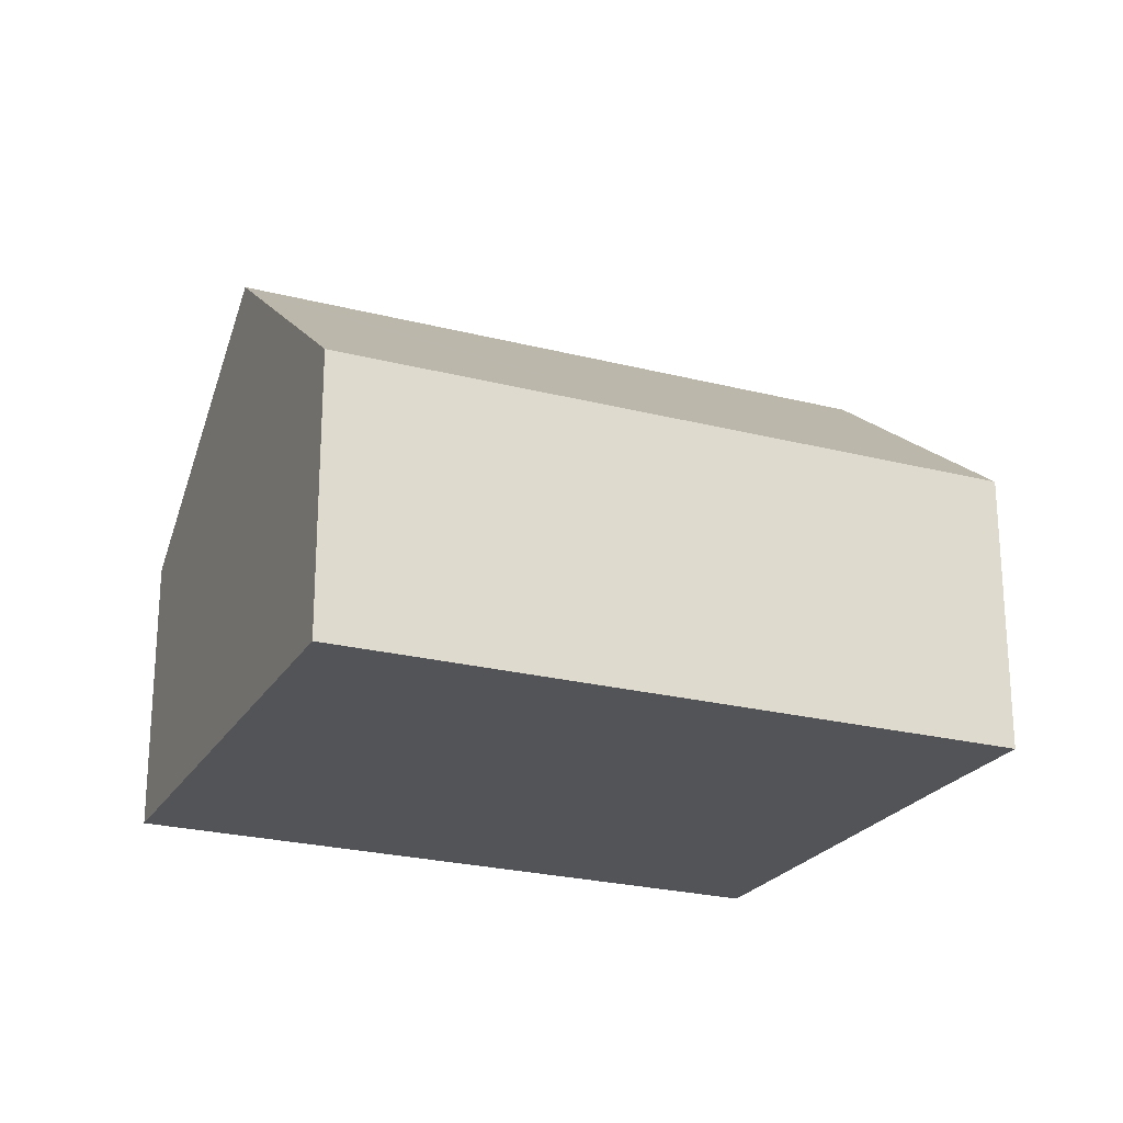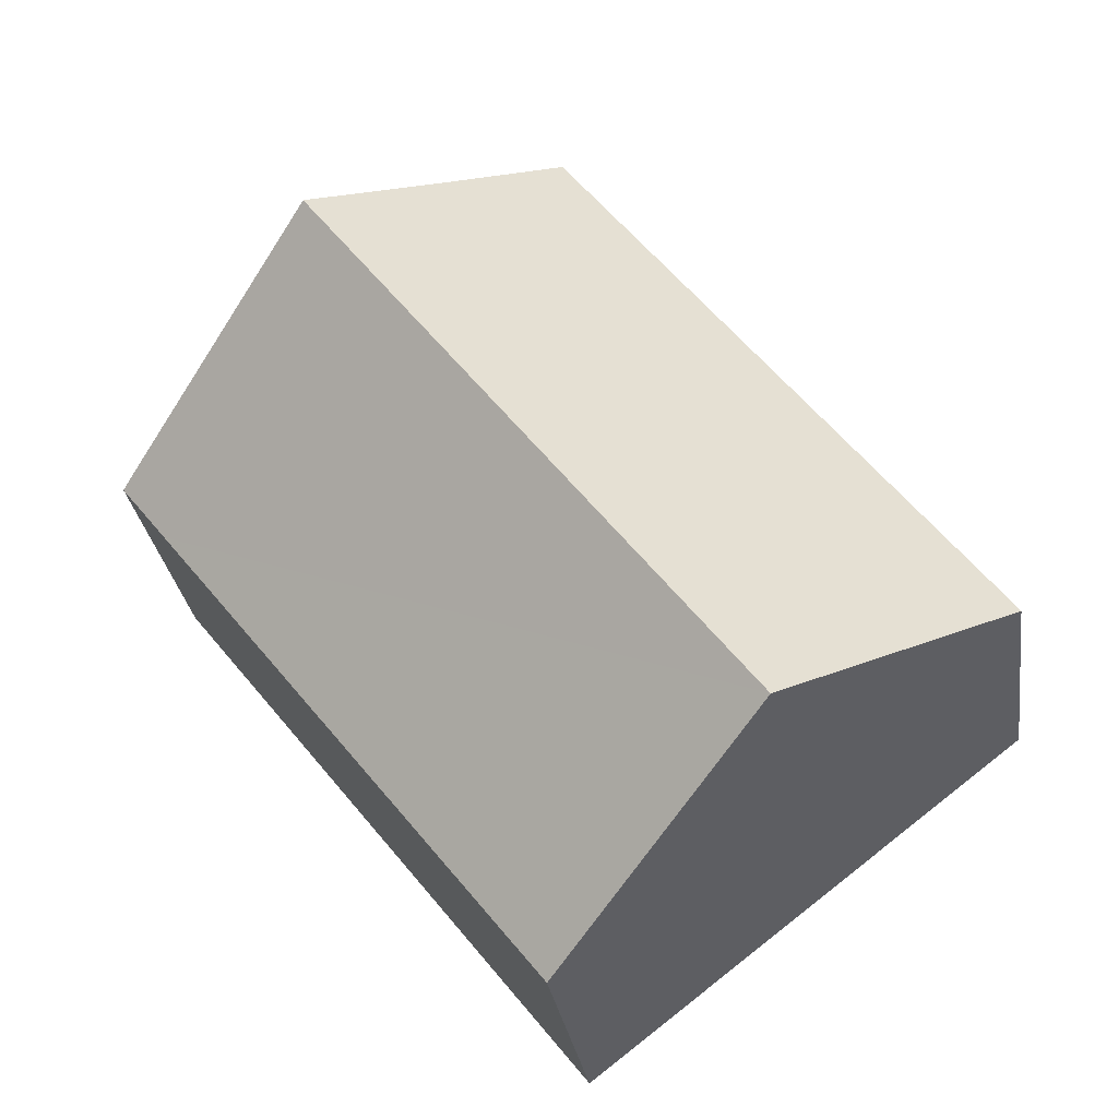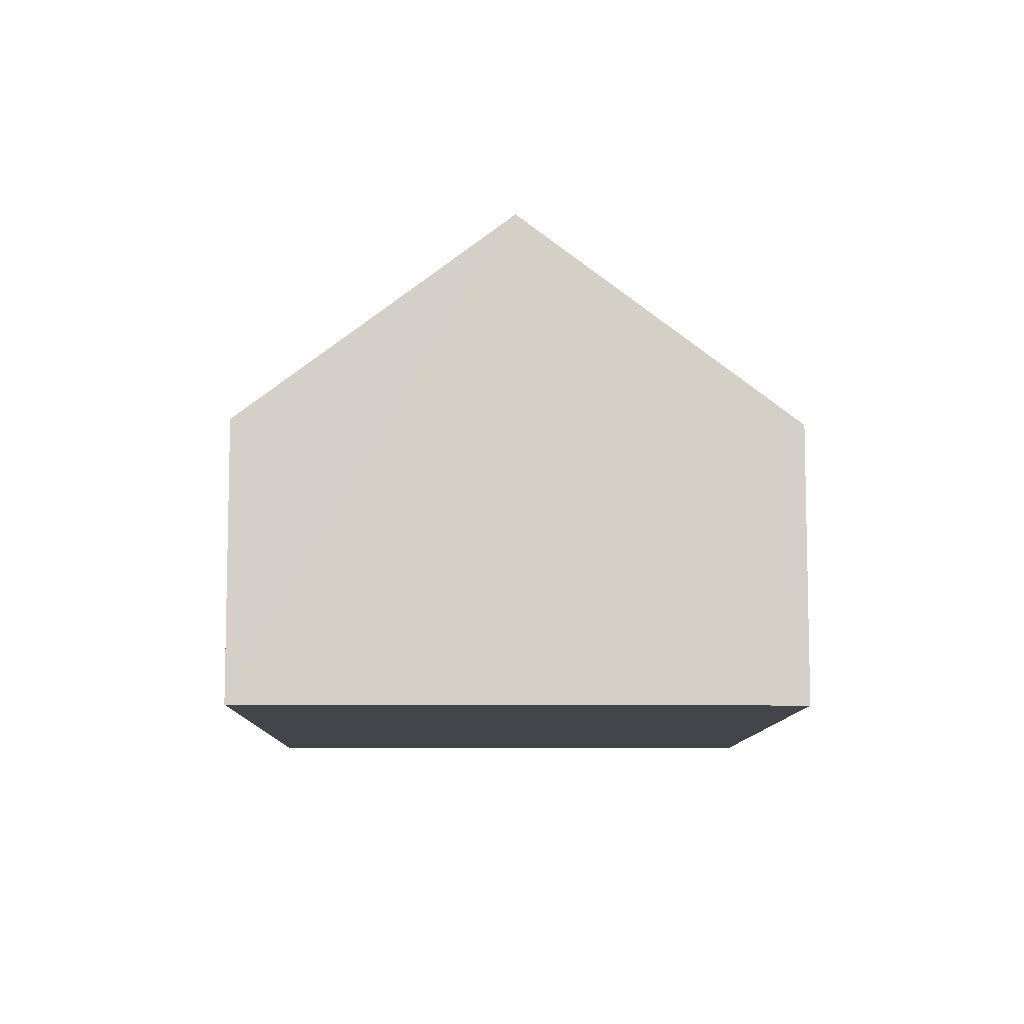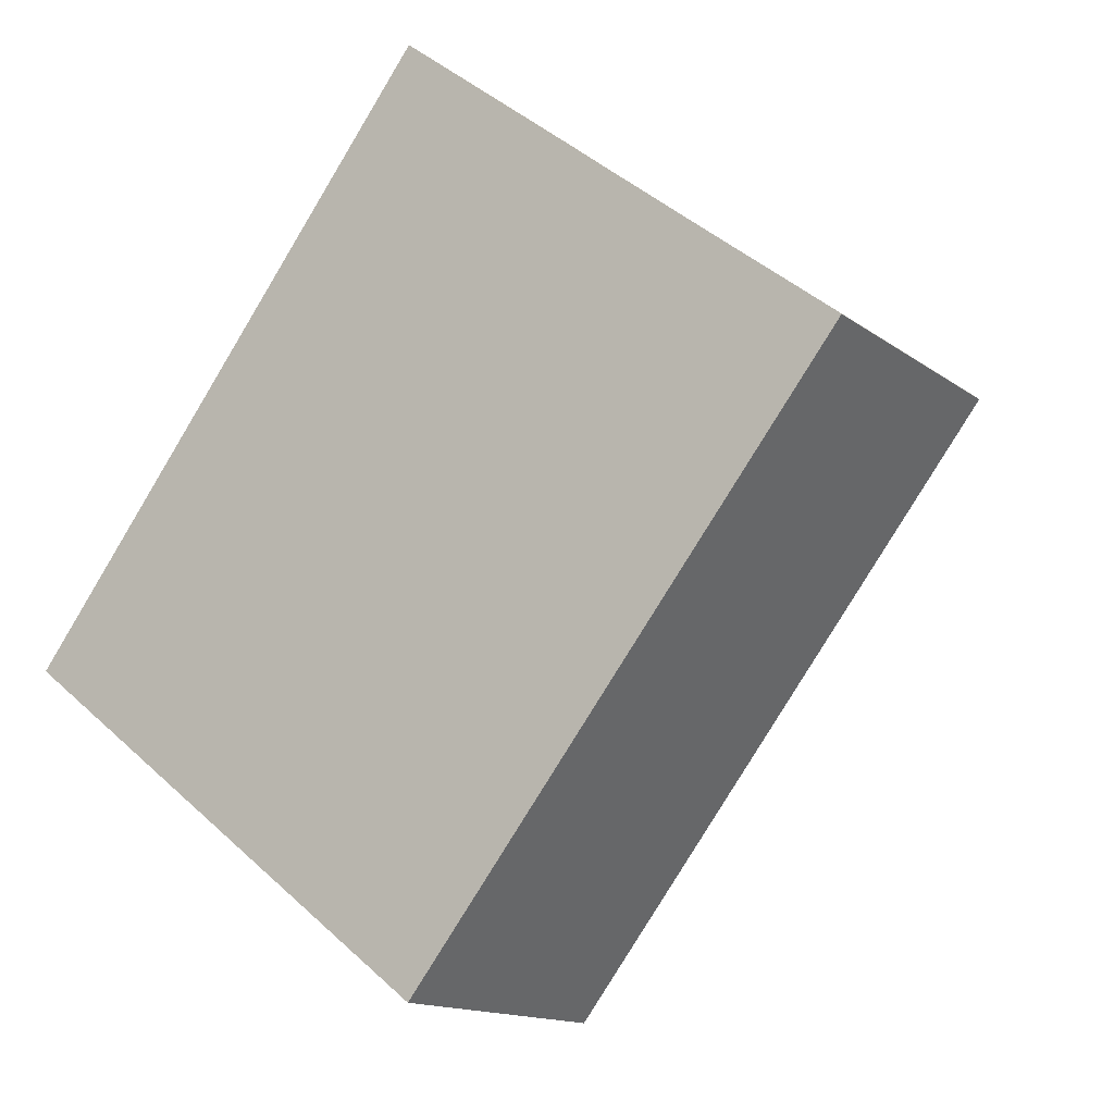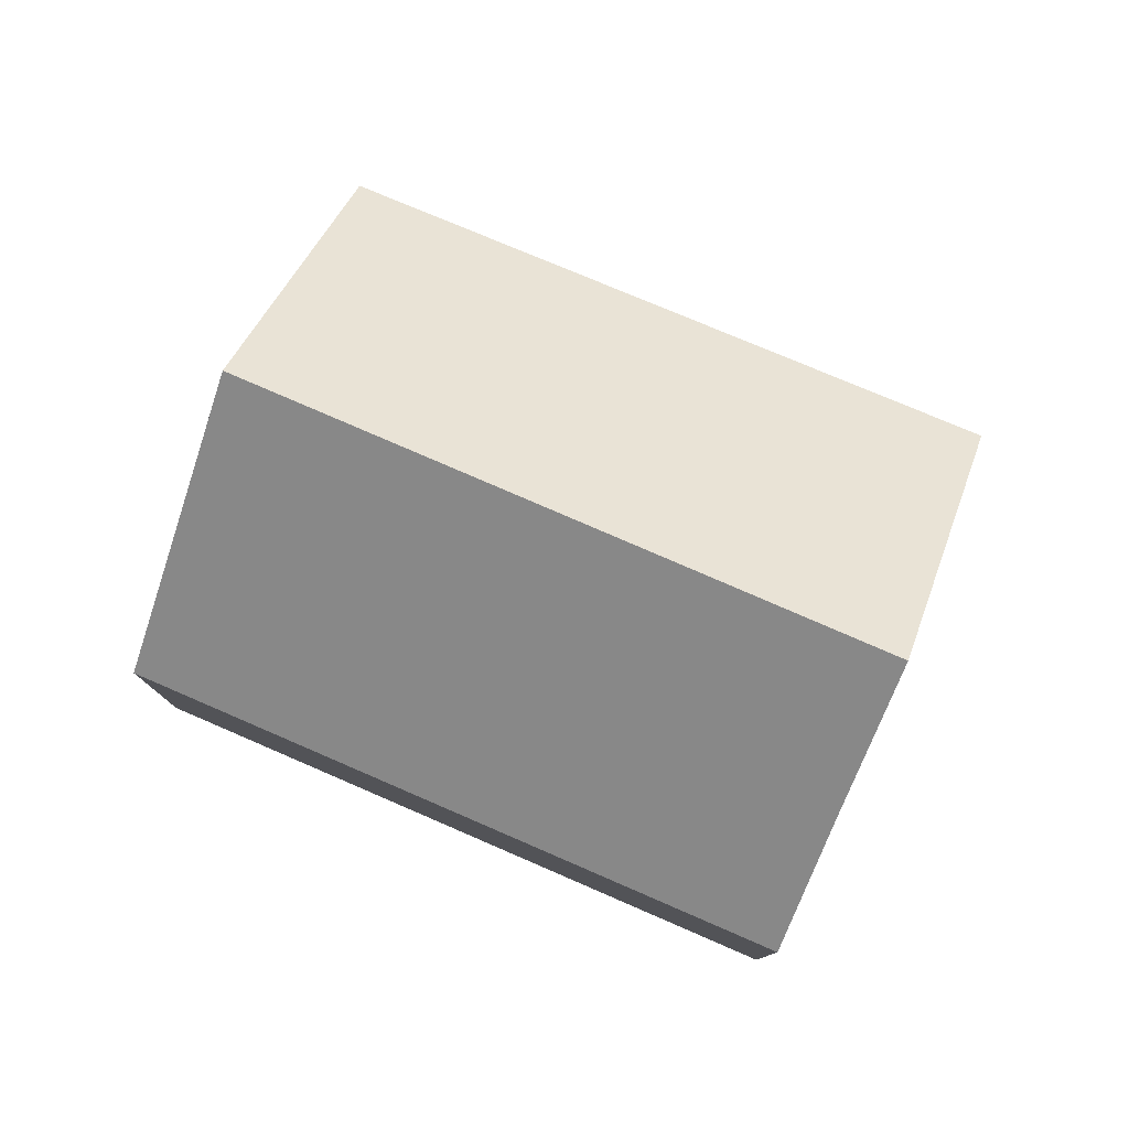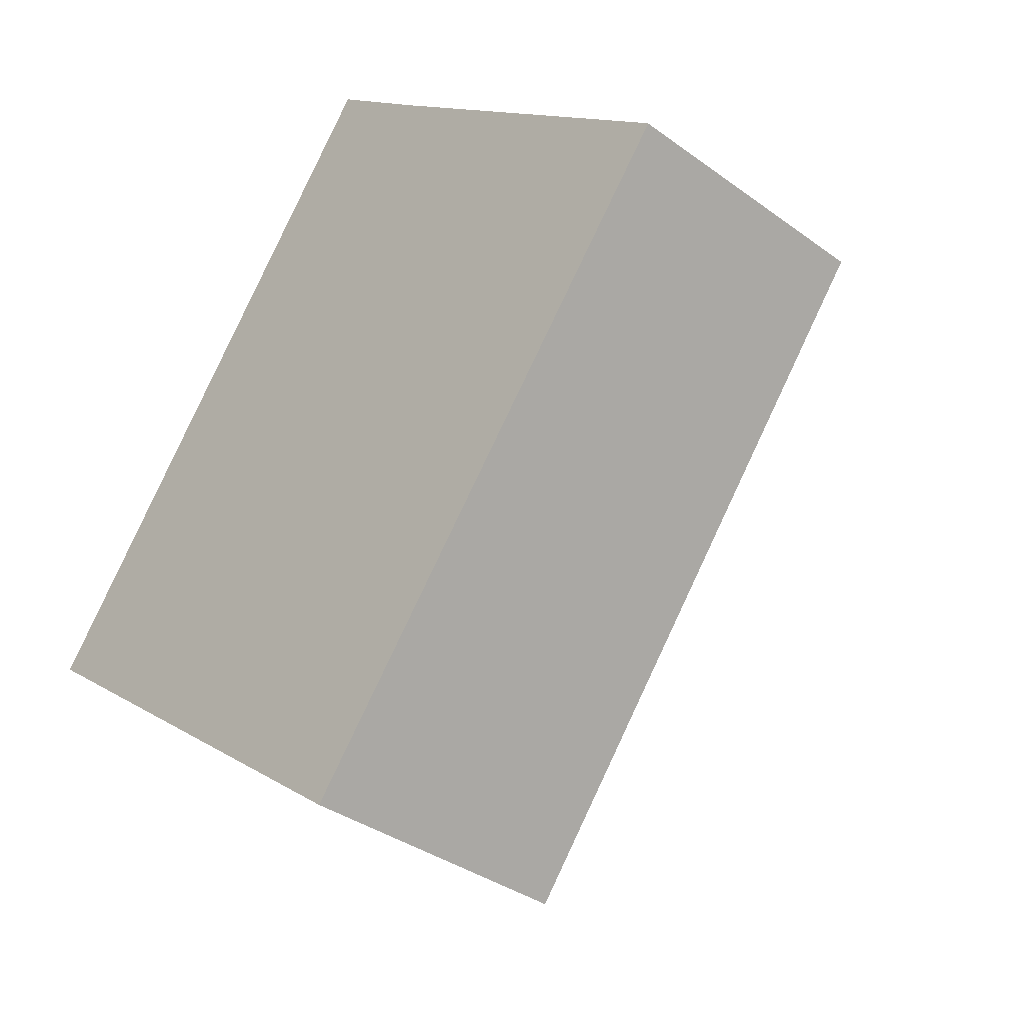
<metadata>
{"format":"obj","ext":"obj","renderer":"f3d","projection":"perspective","resolution":1024,"background":"white","views":[{"elev":-23.5,"azim":-75.8,"up":"+Y"},{"elev":-29.0,"azim":-171.9,"up":"+Z"},{"elev":-9.3,"azim":37.2,"up":"+Y"},{"elev":-14.1,"azim":32.6,"up":"+Z"},{"elev":79.6,"azim":-29.1,"up":"+Y"},{"elev":-35.5,"azim":46.0,"up":"+Z"}]}
</metadata>
<code>
v  6.051 13.36 -4.659
v  22.42 7.561 3.948
v  11.98 7.753 -9.224
v  17.58 13.36 10.35
v  23.68 7.538 5.535
v  23.66 7.561 5.554
v  23.29 7.921 5.857
v  5.517 7.636 7.178
v  5.517 12.86 -4.248
v  0 7.636 4.676e-16
v  6.655 7.636 8.659
v  11.61 7.636 15.1
v  14.49 10.41 12.78
v  0 0 0
v  5.517 2.601e-16 -4.248
v  6.051 2.853e-16 -4.659
v  11.98 5.648e-16 -9.224
v  5.517 -4.395e-16 7.178
v  6.655 -5.302e-16 8.659
v  11.61 -9.247e-16 15.1
v  14.49 -7.826e-16 12.78
v  17.58 -6.334e-16 10.35
v  23.29 -3.586e-16 5.857
v  23.66 -3.401e-16 5.554
v  23.68 -3.389e-16 5.535
v  22.42 -2.417e-16 3.948
g defaultobject
f 1 2 3
f 2 1 4
f 2 4 5
f 5 4 6
f 6 4 7
f 8 9 10
f 9 8 11
f 9 11 1
f 1 11 12
f 1 12 13
f 1 13 4
f 3 9 1
f 9 3 10
f 10 3 14
f 14 3 15
f 15 3 16
f 16 3 17
f 14 8 10
f 8 14 18
f 8 18 11
f 11 18 12
f 12 18 19
f 12 19 20
f 20 13 12
f 13 20 4
f 4 20 21
f 4 21 7
f 7 21 22
f 7 22 23
f 7 23 6
f 6 23 5
f 5 23 24
f 5 24 25
f 25 2 5
f 2 25 3
f 3 25 17
f 17 25 26
f 19 21 20
f 21 19 22
f 22 19 18
f 22 18 14
f 22 14 23
f 23 14 15
f 23 15 24
f 24 15 25
f 25 15 26
f 26 15 16
f 26 16 17

</code>
